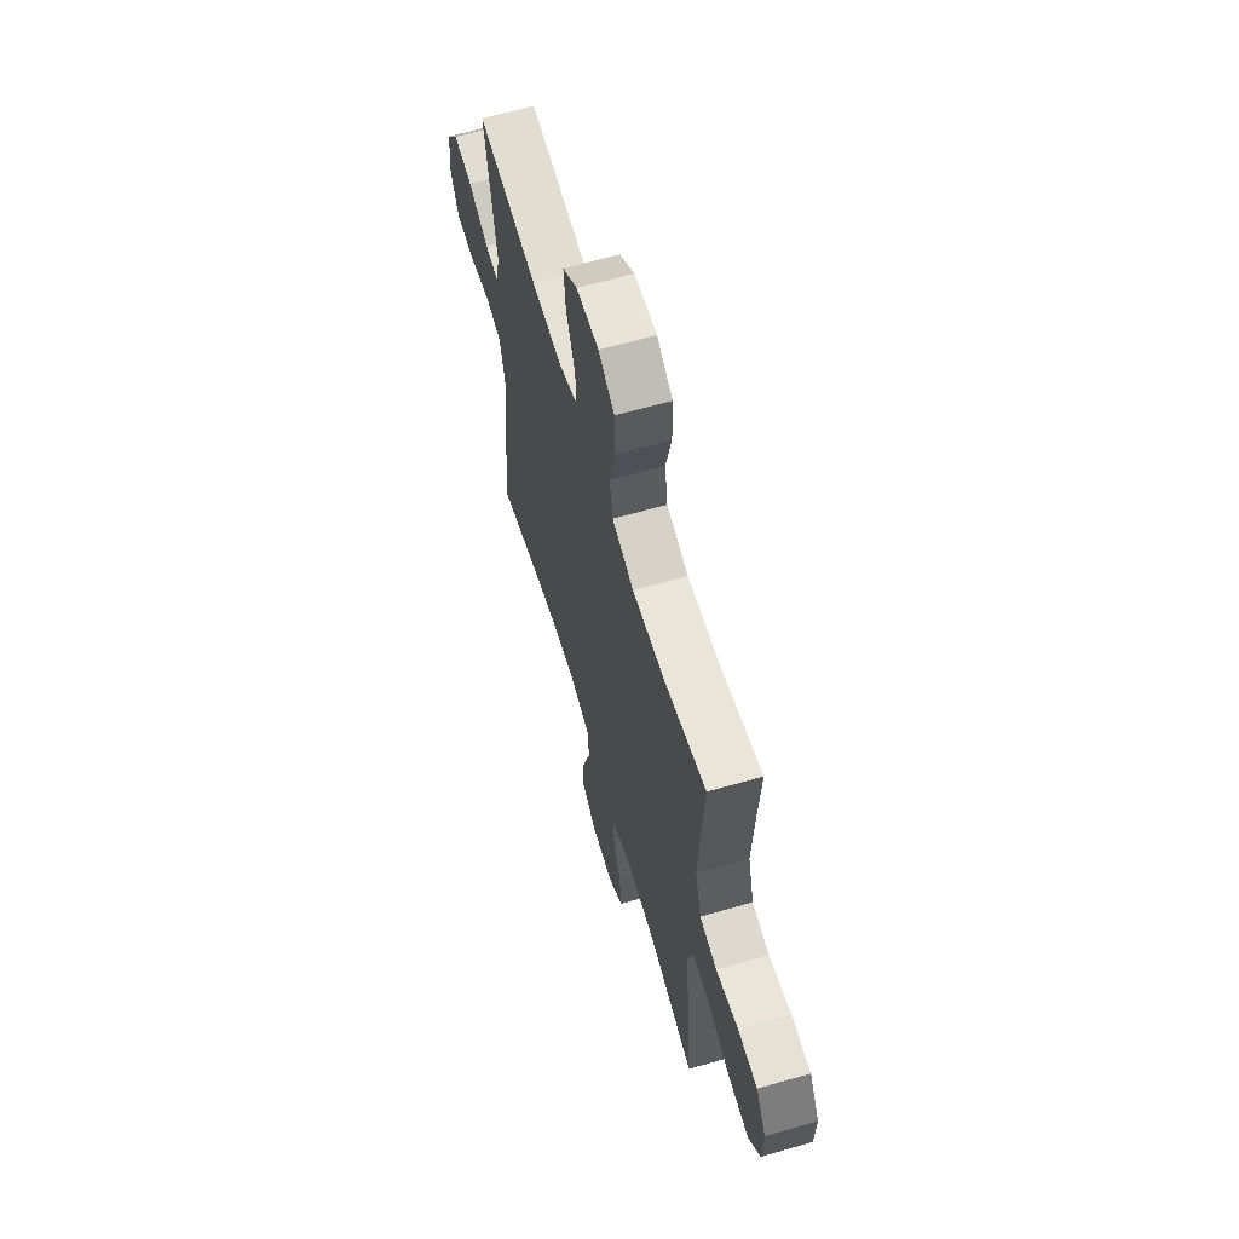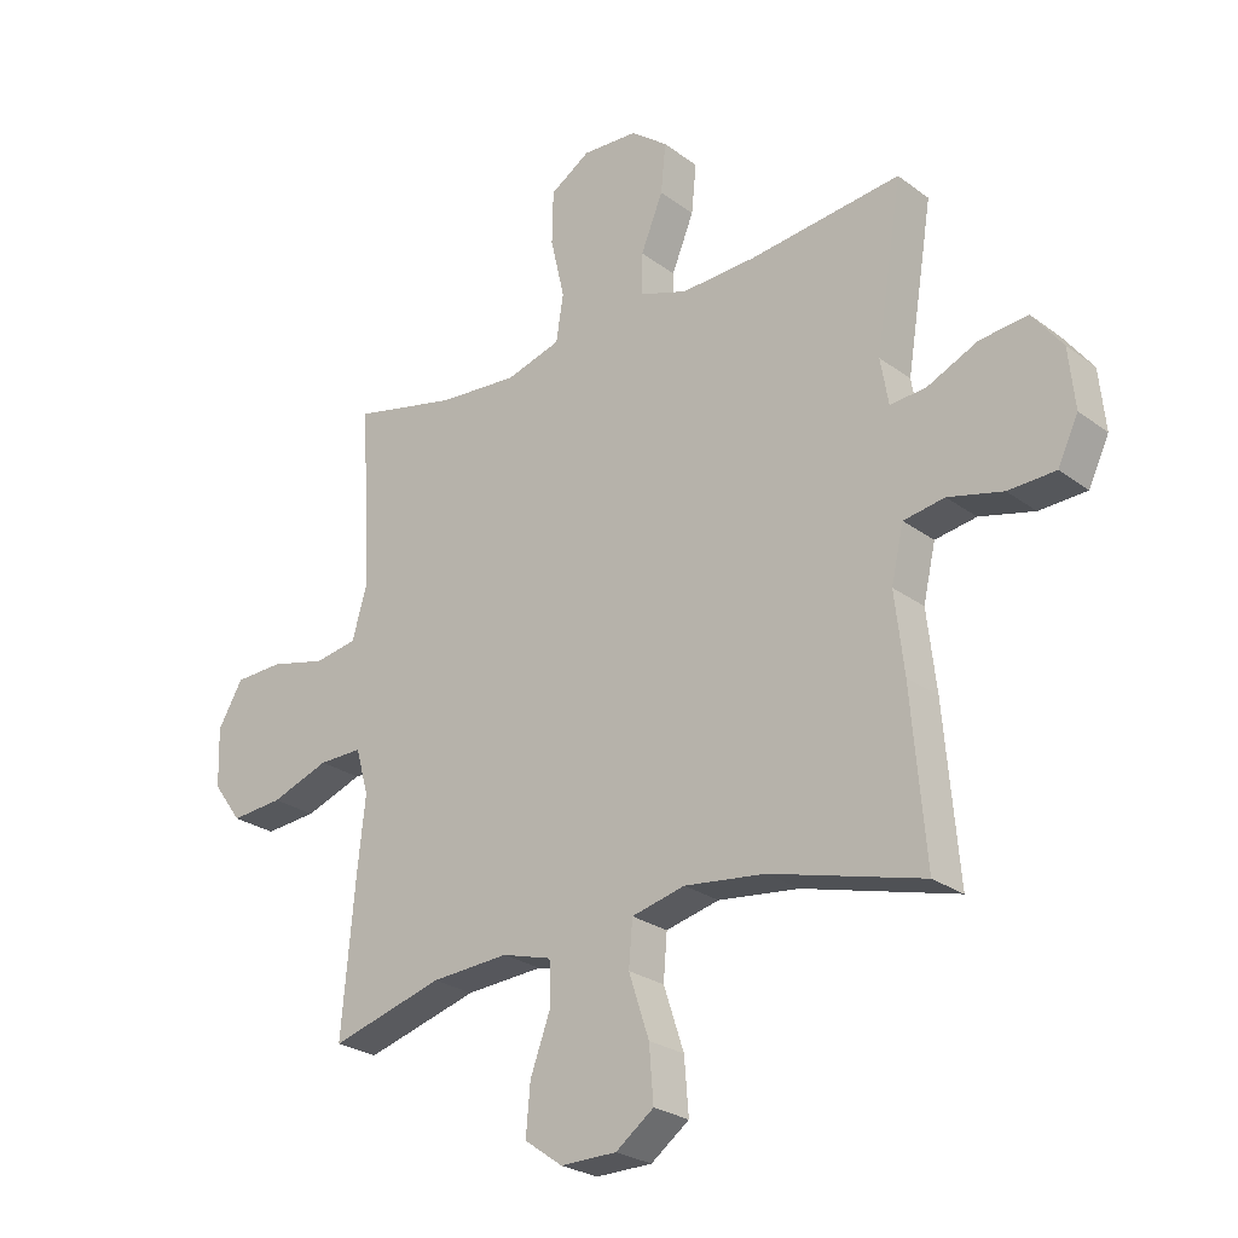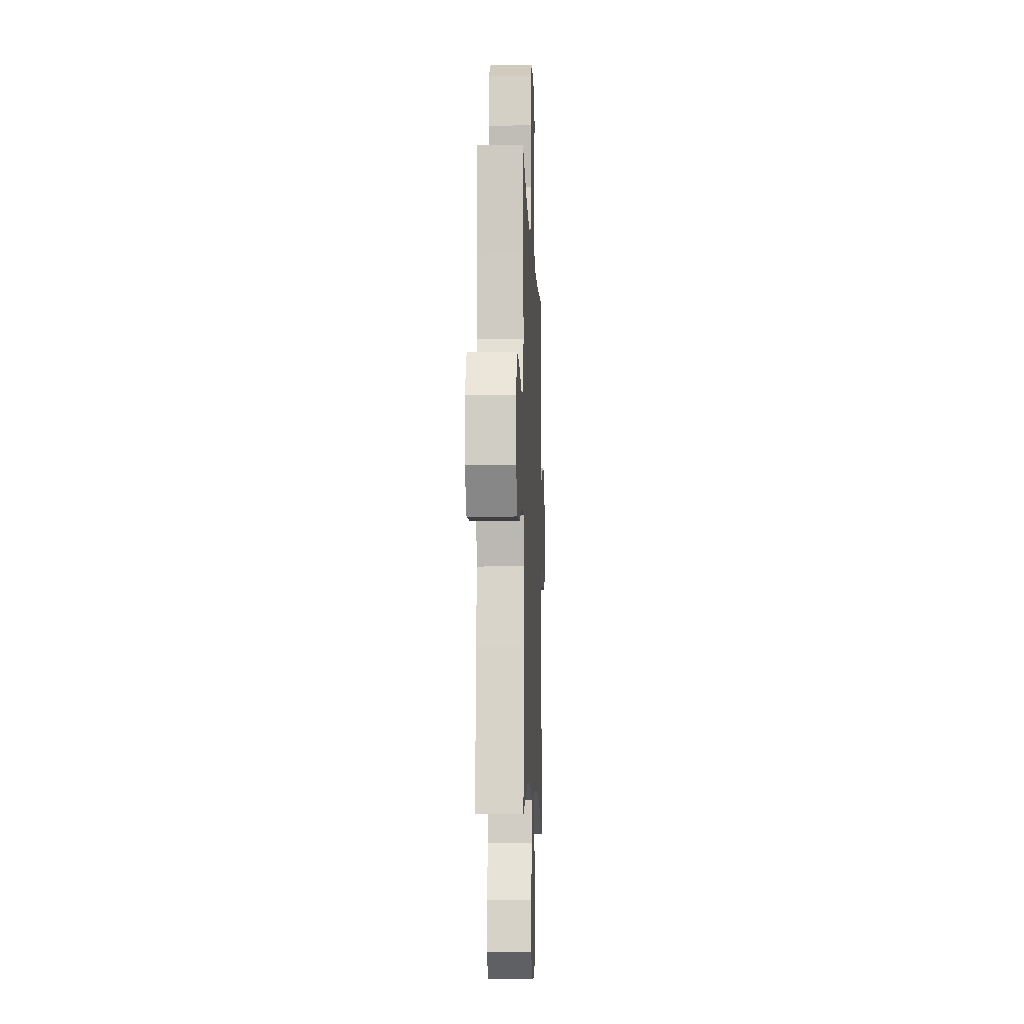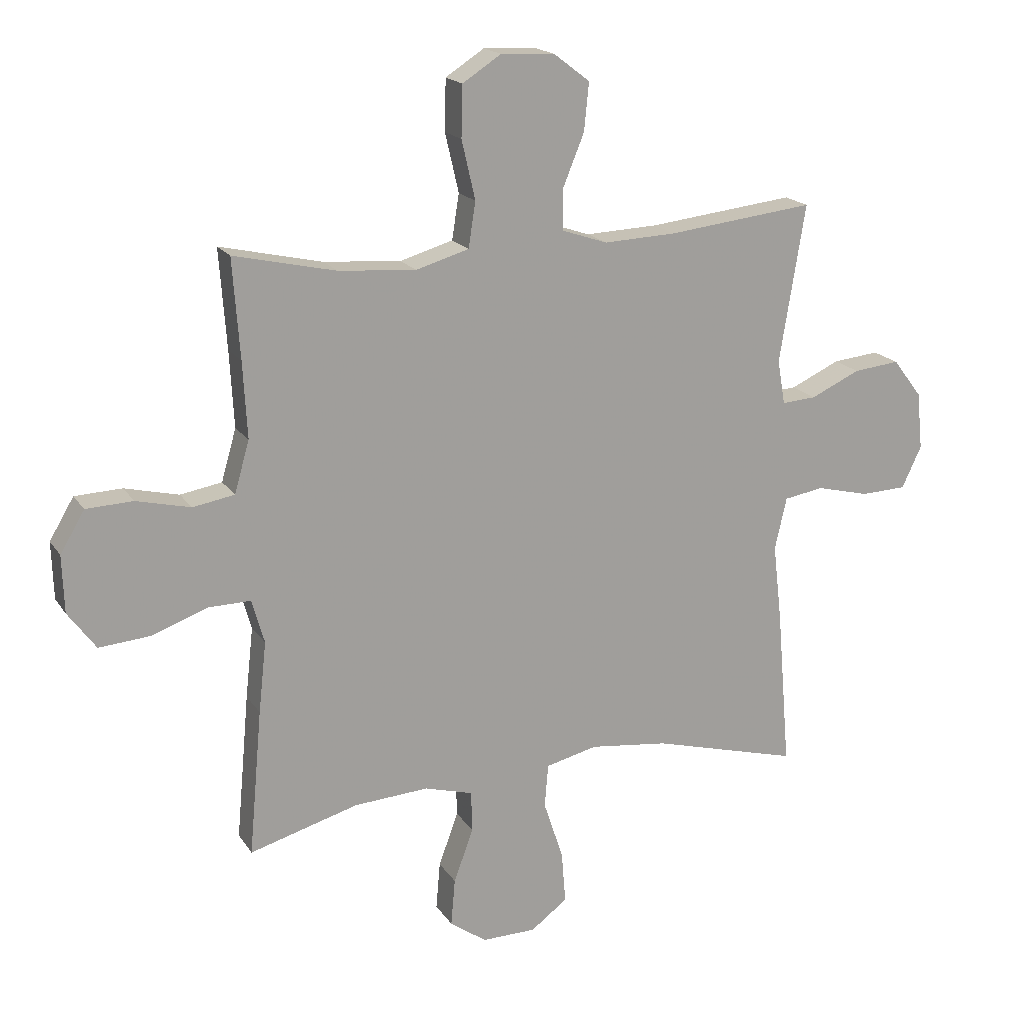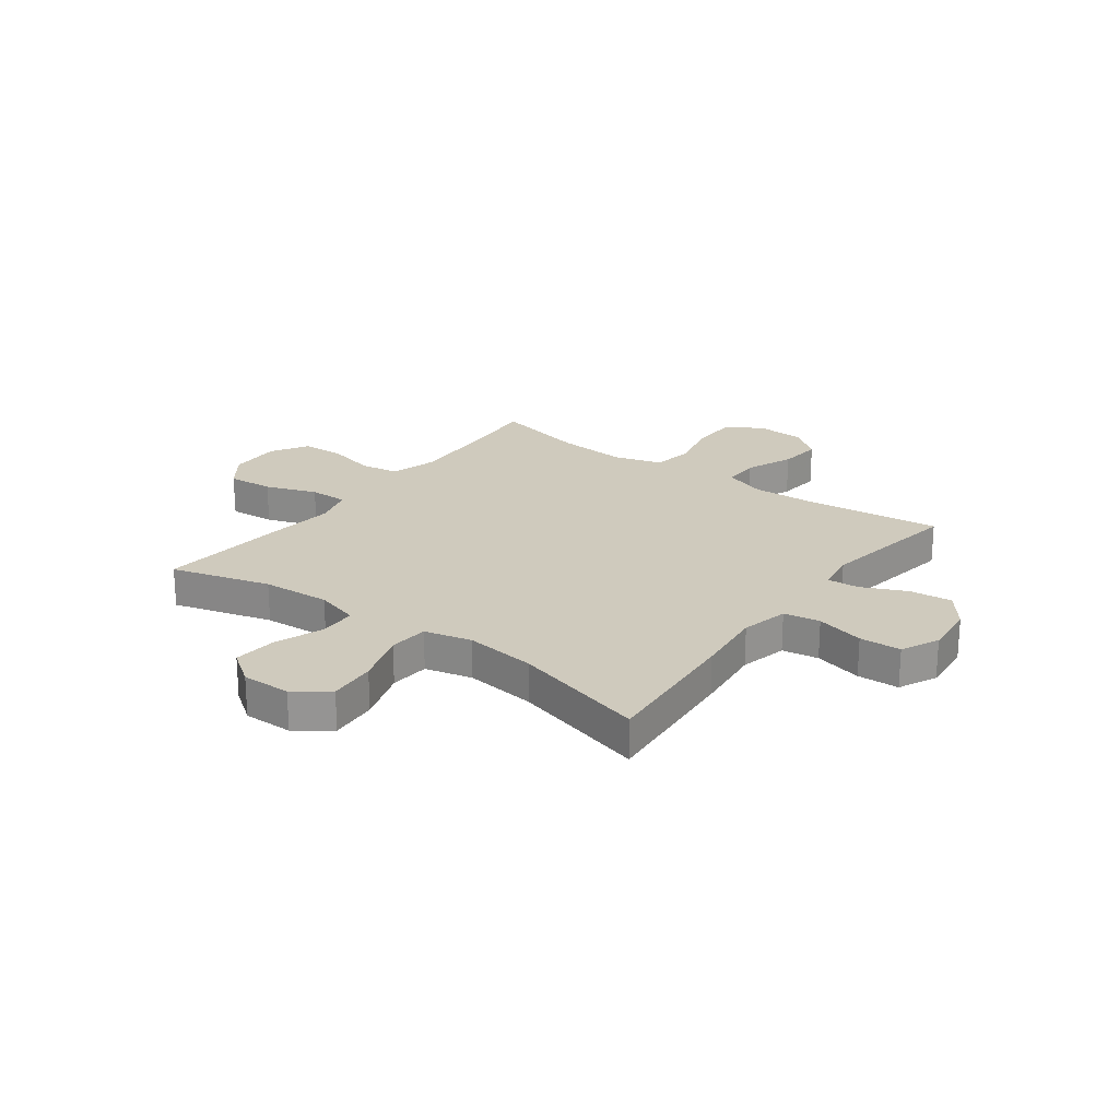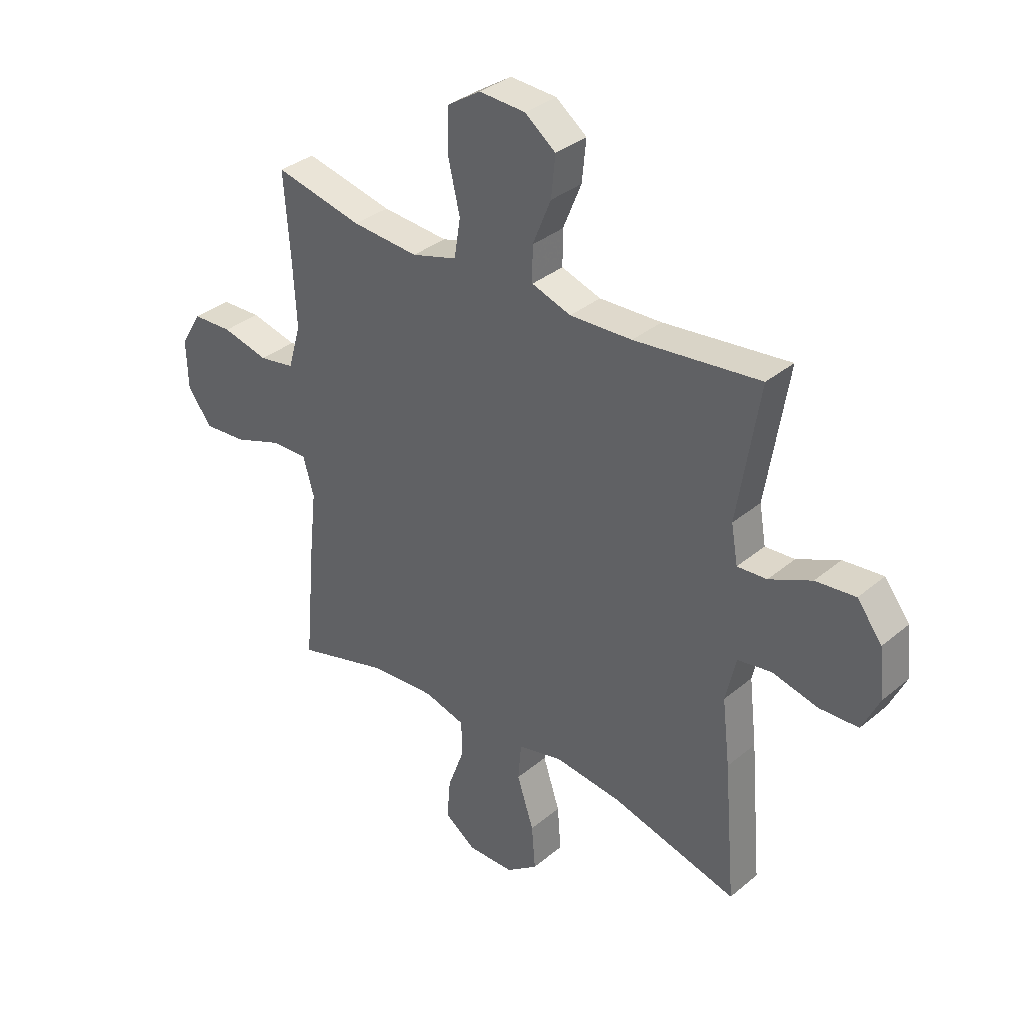
<metadata>
{"format":"obj","ext":"obj","renderer":"f3d","projection":"perspective","resolution":1024,"background":"white","views":[{"elev":63.0,"azim":73.7,"up":"+Z"},{"elev":-25.5,"azim":-139.6,"up":"+Z"},{"elev":-9.0,"azim":92.2,"up":"+Z"},{"elev":18.2,"azim":156.9,"up":"+Z"},{"elev":22.8,"azim":-143.4,"up":"+Y"},{"elev":34.5,"azim":-138.0,"up":"+Z"}]}
</metadata>
<code>
v 0.5 0.07 -0.5
v 0.317 0.07 -0.448
v 0.191 0.07 -0.44
v 0.11 0.07 -0.463
v 0.108 0.07 -0.532
v 0.141 0.07 -0.622
v 0.148 0.07 -0.702
v 0.086 0.07 -0.746
v -0.005 0.07 -0.745
v -0.067 0.07 -0.699
v -0.06 0.07 -0.611
v -0.027 0.07 -0.511
v -0.033 0.07 -0.438
v -0.12 0.07 -0.417
v -0.252 0.07 -0.433
v -0.5 0.07 -0.5
v -0.477 0.07 -0.23
v -0.462 0.07 -0.101
v -0.482 0.07 -0.013
v -0.549 0.07 -0.002
v -0.638 0.07 -0.024
v -0.715 0.07 -0.021
v -0.748 0.07 0.049
v -0.738 0.07 0.146
v -0.689 0.07 0.21
v -0.611 0.07 0.202
v -0.528 0.07 0.164
v -0.47 0.07 0.16
v -0.457 0.07 0.235
v -0.5 0.07 0.5
v -0.253 0.07 0.472
v -0.131 0.07 0.467
v -0.054 0.07 0.493
v -0.054 0.07 0.561
v -0.09 0.07 0.649
v -0.098 0.07 0.729
v -0.038 0.07 0.775
v 0.053 0.07 0.78
v 0.118 0.07 0.738
v 0.12 0.07 0.652
v 0.097 0.07 0.553
v 0.109 0.07 0.477
v 0.198 0.07 0.451
v 0.328 0.07 0.461
v 0.5 0.07 0.5
v 0.488 0.07 0.334
v 0.481 0.07 0.206
v 0.506 0.07 0.119
v 0.576 0.07 0.107
v 0.667 0.07 0.129
v 0.746 0.07 0.126
v 0.787 0.07 0.057
v 0.784 0.07 -0.039
v 0.737 0.07 -0.103
v 0.652 0.07 -0.096
v 0.557 0.07 -0.062
v 0.486 0.07 -0.061
v 0.465 0.07 -0.135
v 0.478 0.07 -0.254
v 0.5 0 -0.5
v 0.317 0 -0.448
v 0.191 0 -0.44
v 0.11 0 -0.463
v 0.108 0 -0.532
v 0.141 0 -0.622
v 0.148 0 -0.702
v 0.086 0 -0.746
v -0.005 0 -0.745
v -0.067 0 -0.699
v -0.06 0 -0.611
v -0.027 0 -0.511
v -0.033 0 -0.438
v -0.12 0 -0.417
v -0.252 0 -0.433
v -0.5 0 -0.5
v -0.477 0 -0.23
v -0.462 0 -0.101
v -0.482 0 -0.013
v -0.549 0 -0.002
v -0.638 0 -0.024
v -0.715 0 -0.021
v -0.748 0 0.049
v -0.738 0 0.146
v -0.689 0 0.21
v -0.611 0 0.202
v -0.528 0 0.164
v -0.47 0 0.16
v -0.457 0 0.235
v -0.5 0 0.5
v -0.253 0 0.472
v -0.131 0 0.467
v -0.054 0 0.493
v -0.054 0 0.561
v -0.09 0 0.649
v -0.098 0 0.729
v -0.038 0 0.775
v 0.053 0 0.78
v 0.118 0 0.738
v 0.12 0 0.652
v 0.097 0 0.553
v 0.109 0 0.477
v 0.198 0 0.451
v 0.328 0 0.461
v 0.5 0 0.5
v 0.488 0 0.334
v 0.481 0 0.206
v 0.506 0 0.119
v 0.576 0 0.107
v 0.667 0 0.129
v 0.746 0 0.126
v 0.787 0 0.057
v 0.784 0 -0.039
v 0.737 0 -0.103
v 0.652 0 -0.096
v 0.557 0 -0.062
v 0.486 0 -0.061
v 0.465 0 -0.135
v 0.478 0 -0.254
f 58 59 1 2
f 57 58 2 3
f 53 54 55 56
f 53 56 57
f 52 53 57
f 49 50 51 52
f 48 49 52 57
f 47 48 57 3
f 44 45 46
f 43 44 46 47
f 42 43 47 3
f 38 39 40 41
f 34 35 36 37
f 33 34 37 38
f 29 30 31
f 28 29 31 32
f 24 25 26 27
f 24 27 28
f 23 24 28
f 20 21 22 23
f 19 20 23 28
f 18 19 28 32
f 15 16 17 18
f 14 15 18 32
f 9 10 11 12
f 9 12 13
f 8 9 13
f 5 6 7 8
f 4 5 8 13
f 33 38 41 42
f 14 32 33 42
f 13 14 42
f 3 4 13 42
f 61 60 118 117
f 62 61 117 116
f 115 114 113 112
f 116 115 112
f 116 112 111
f 111 110 109 108
f 116 111 108 107
f 62 116 107 106
f 105 104 103
f 106 105 103 102
f 62 106 102 101
f 100 99 98 97
f 96 95 94 93
f 97 96 93 92
f 90 89 88
f 91 90 88 87
f 86 85 84 83
f 87 86 83
f 87 83 82
f 82 81 80 79
f 87 82 79 78
f 91 87 78 77
f 77 76 75 74
f 91 77 74 73
f 71 70 69 68
f 72 71 68
f 72 68 67
f 67 66 65 64
f 72 67 64 63
f 101 100 97 92
f 101 92 91 73
f 101 73 72
f 101 72 63 62
f 1 60 61 2
f 2 61 62 3
f 3 62 63 4
f 4 63 64 5
f 5 64 65 6
f 6 65 66 7
f 7 66 67 8
f 8 67 68 9
f 9 68 69 10
f 10 69 70 11
f 11 70 71 12
f 12 71 72 13
f 13 72 73 14
f 14 73 74 15
f 15 74 75 16
f 16 75 76 17
f 17 76 77 18
f 18 77 78 19
f 19 78 79 20
f 20 79 80 21
f 21 80 81 22
f 22 81 82 23
f 23 82 83 24
f 24 83 84 25
f 25 84 85 26
f 26 85 86 27
f 27 86 87 28
f 28 87 88 29
f 29 88 89 30
f 30 89 90 31
f 31 90 91 32
f 32 91 92 33
f 33 92 93 34
f 34 93 94 35
f 35 94 95 36
f 36 95 96 37
f 37 96 97 38
f 38 97 98 39
f 39 98 99 40
f 40 99 100 41
f 41 100 101 42
f 42 101 102 43
f 43 102 103 44
f 44 103 104 45
f 45 104 105 46
f 46 105 106 47
f 47 106 107 48
f 48 107 108 49
f 49 108 109 50
f 50 109 110 51
f 51 110 111 52
f 52 111 112 53
f 53 112 113 54
f 54 113 114 55
f 55 114 115 56
f 56 115 116 57
f 57 116 117 58
f 58 117 118 59
f 59 118 60 1

</code>
